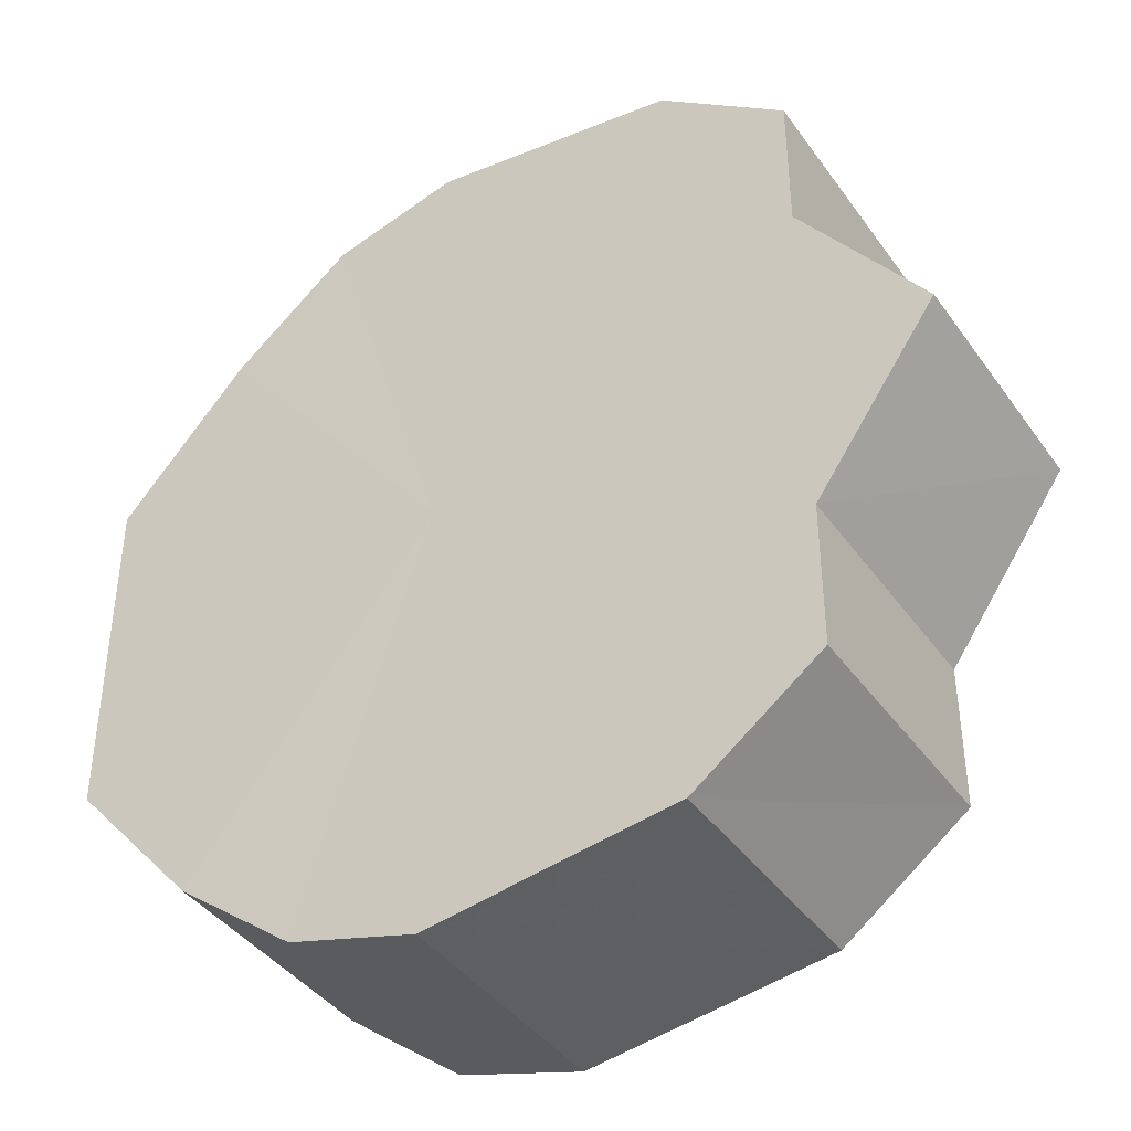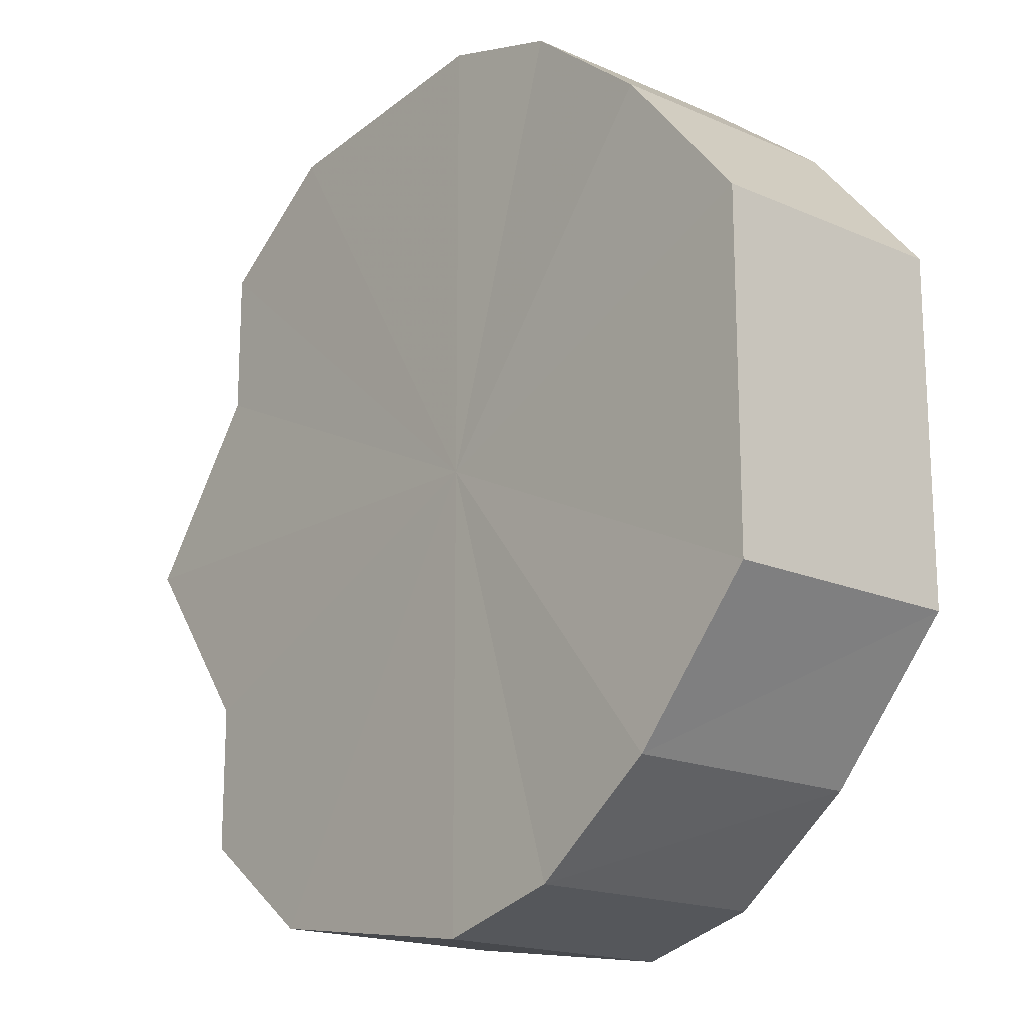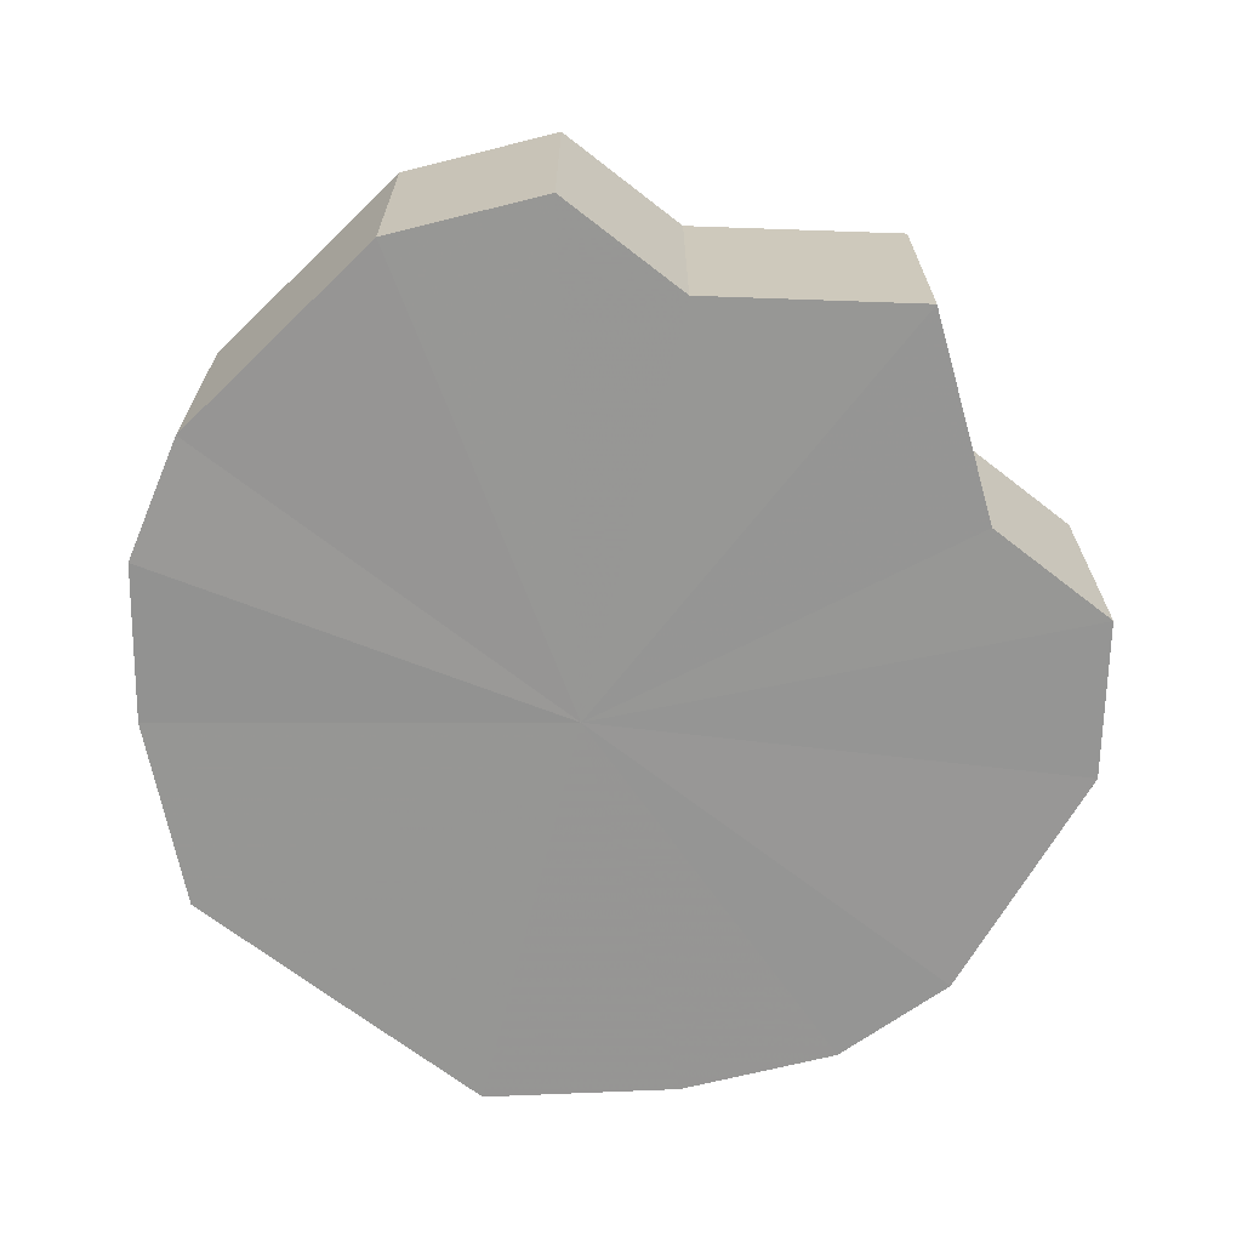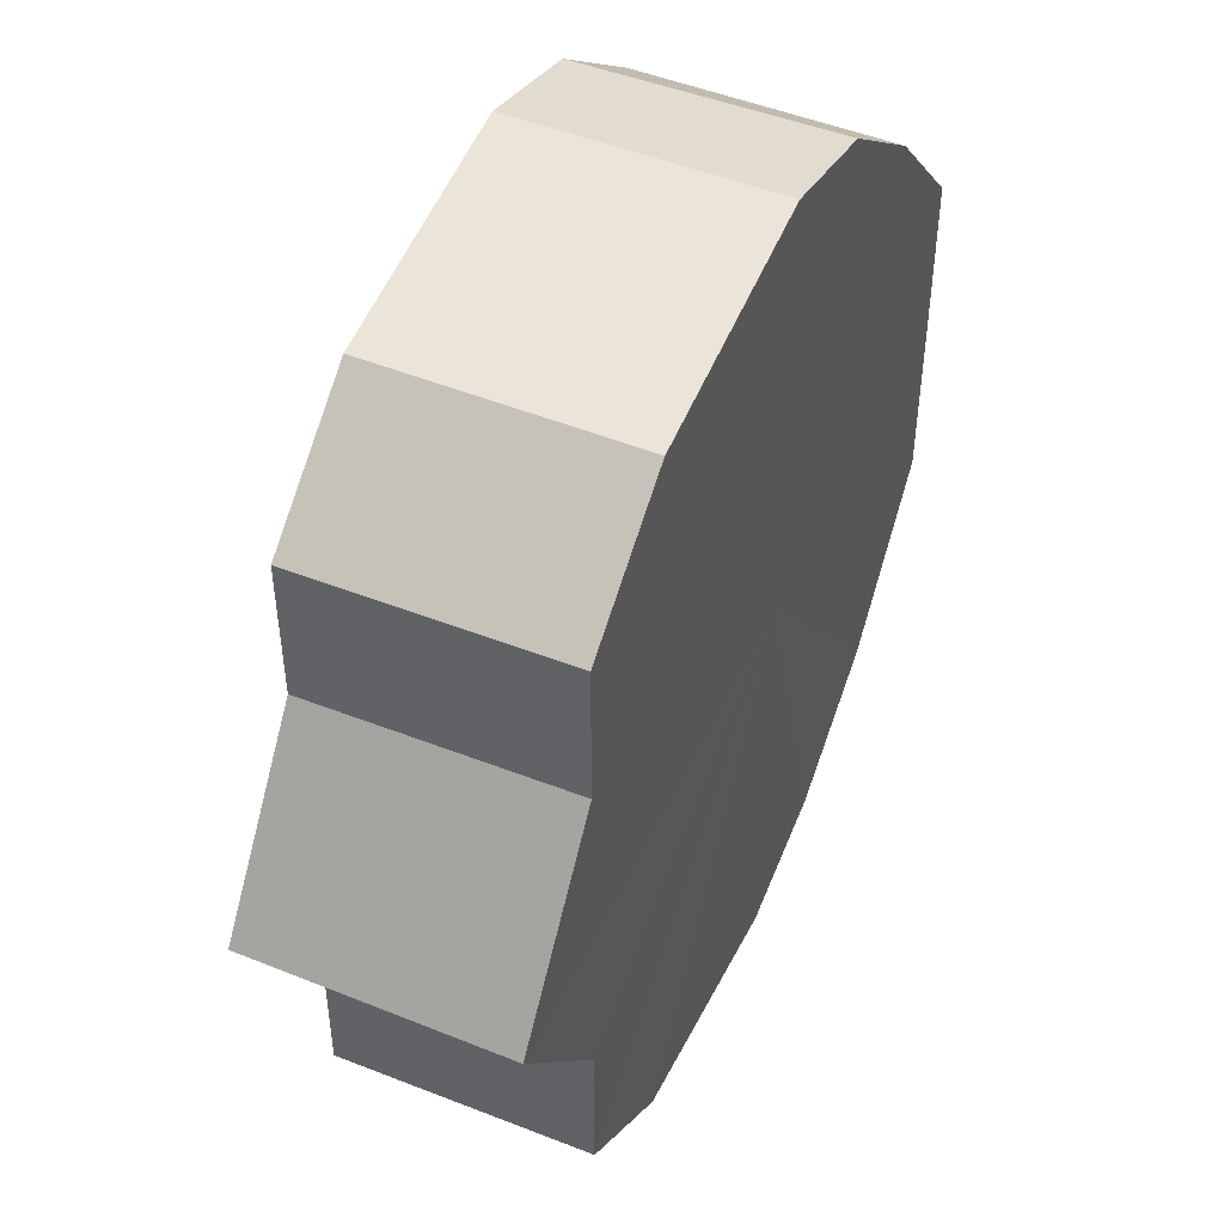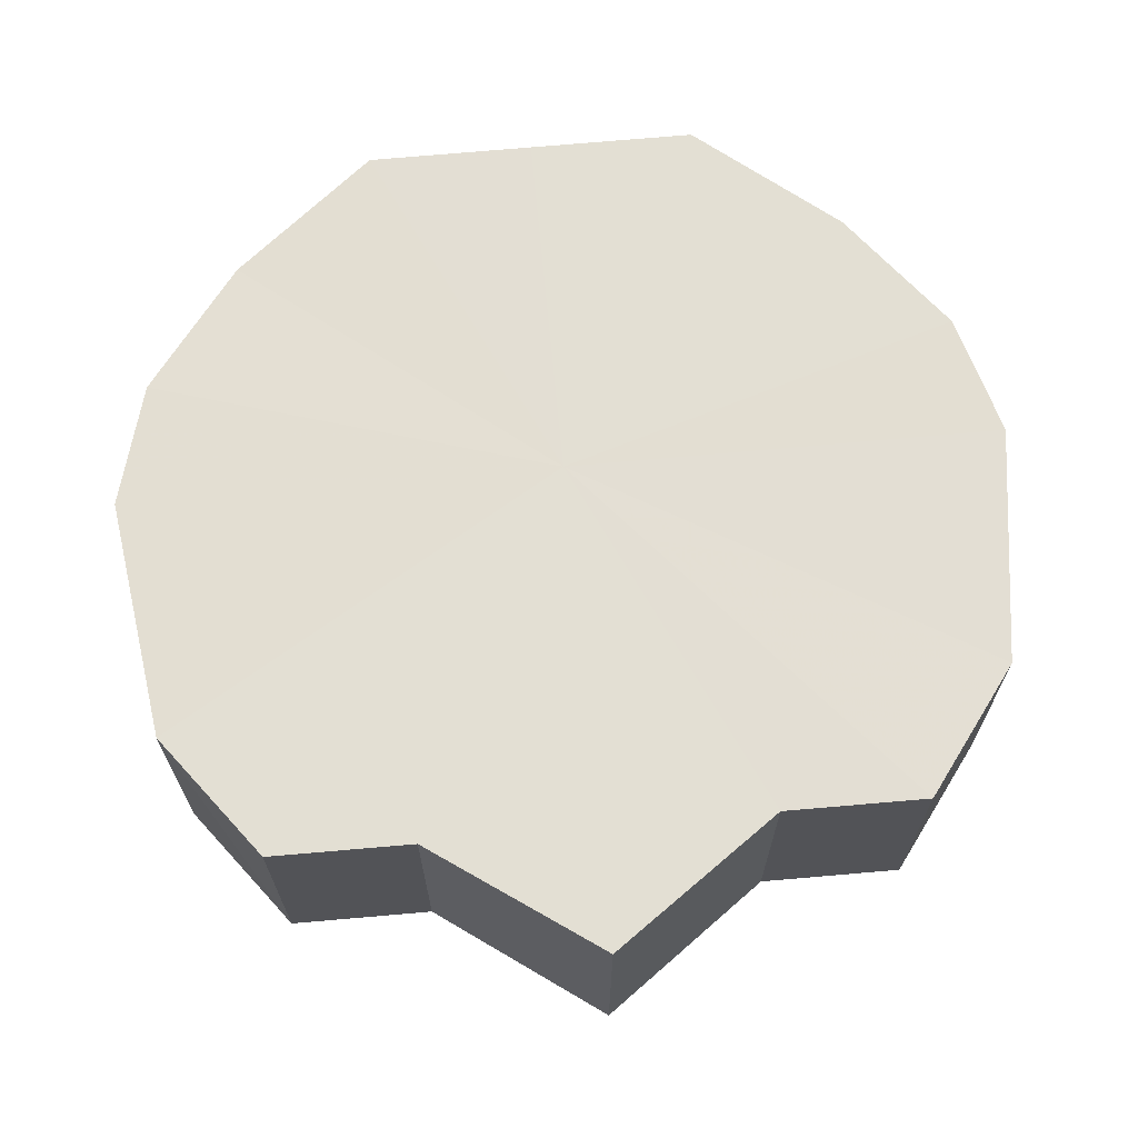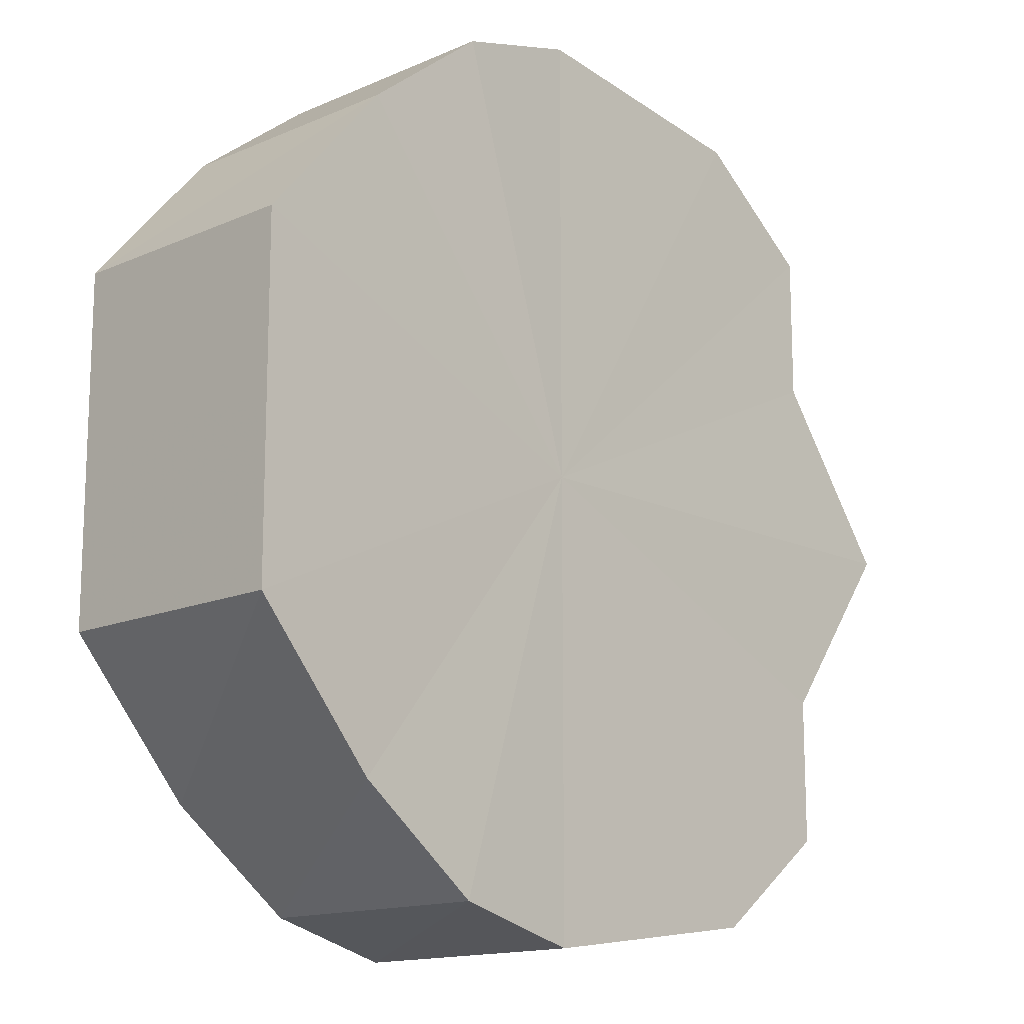
<metadata>
{"format":"obj","ext":"obj","renderer":"f3d","projection":"perspective","resolution":1024,"background":"white","views":[{"elev":-40.9,"azim":-147.7,"up":"+Z"},{"elev":-17.6,"azim":48.8,"up":"+Z"},{"elev":-67.7,"azim":-128.1,"up":"+Y"},{"elev":48.1,"azim":-65.9,"up":"+Z"},{"elev":67.1,"azim":-95.3,"up":"+Y"},{"elev":-14.5,"azim":133.4,"up":"+Z"}]}
</metadata>
<code>
o 31326
v 2212 1876 15.37
v 2212 1876 15.38
v 2212 1876 15.37
v 2212 1876 15.39
v 2212 1876 15.38
v 2212 1876 15.35
v 2212 1876 15.35
v 2212 1876 15.4
v 2212 1876 15.39
v 2212 1876 15.34
v 2212 1876 15.34
v 2213 1876 15.4
v 2212 1876 15.4
v 2212 1876 15.33
v 2212 1876 15.33
v 2213 1876 15.4
v 2213 1876 15.4
v 2213 1876 15.33
v 2213 1876 15.33
v 2213 1876 15.39
v 2213 1876 15.4
v 2213 1876 15.33
v 2213 1876 15.33
v 2213 1876 15.38
v 2213 1876 15.39
v 2213 1876 15.34
v 2213 1876 15.34
v 2213 1876 15.37
v 2213 1876 15.38
v 2213 1876 15.35
v 2213 1876 15.35
v 2213 1876 15.37
v 2212 1876 15.37
v 2212 1876 15.38
v 2212 1876 15.38
v 2212 1876 15.39
v 2212 1876 15.39
v 2212 1876 15.35
v 2212 1876 15.37
v 2212 1876 15.34
v 2212 1876 15.35
v 2212 1876 15.4
v 2212 1876 15.4
v 2212 1876 15.33
v 2212 1876 15.34
v 2213 1876 15.33
v 2212 1876 15.33
v 2213 1876 15.4
v 2213 1876 15.4
v 2213 1876 15.33
v 2213 1876 15.33
v 2213 1876 15.34
v 2213 1876 15.33
v 2213 1876 15.4
v 2213 1876 15.4
v 2213 1876 15.35
v 2213 1876 15.34
v 2213 1876 15.37
v 2213 1876 15.35
v 2213 1876 15.39
v 2213 1876 15.39
v 2213 1876 15.38
v 2213 1876 15.37
v 2213 1876 15.38
v 2213 1876 15.37
v 2212 1876 15.38
v 2212 1876 15.37
v 2212 1876 15.39
v 2212 1876 15.35
v 2212 1876 15.4
v 2212 1876 15.34
v 2213 1876 15.4
v 2212 1876 15.33
v 2213 1876 15.4
v 2213 1876 15.33
v 2213 1876 15.39
v 2213 1876 15.33
v 2213 1876 15.38
v 2213 1876 15.34
v 2213 1876 15.37
v 2213 1876 15.35
v 2213 1876 15.37
v 2212 1876 15.37
v 2212 1876 15.38
v 2212 1876 15.35
v 2212 1876 15.39
v 2212 1876 15.34
v 2212 1876 15.4
v 2212 1876 15.33
v 2213 1876 15.4
v 2213 1876 15.33
v 2213 1876 15.4
v 2213 1876 15.33
v 2213 1876 15.39
v 2213 1876 15.34
v 2213 1876 15.38
v 2213 1876 15.35
v 2213 1876 15.37
f 1 2 3
f 2 4 5
f 6 1 7
f 4 8 9
f 10 6 11
f 8 12 13
f 14 10 15
f 12 16 17
f 18 14 19
f 16 20 21
f 22 18 23
f 20 24 25
f 26 22 27
f 24 28 29
f 30 26 31
f 28 30 32
f 33 34 35
f 35 36 37
f 38 39 33
f 40 41 38
f 37 42 43
f 44 45 40
f 46 47 44
f 43 48 49
f 50 51 46
f 52 53 50
f 49 54 55
f 56 57 52
f 58 59 56
f 55 60 61
f 62 63 58
f 61 64 62
f 65 66 67
f 65 68 66
f 65 67 69
f 65 70 68
f 65 69 71
f 65 72 70
f 65 71 73
f 65 74 72
f 65 73 75
f 65 76 74
f 65 75 77
f 65 78 76
f 65 77 79
f 65 80 78
f 65 79 81
f 65 81 80
f 82 83 84
f 82 85 83
f 82 84 86
f 82 87 85
f 82 86 88
f 82 89 87
f 82 88 90
f 82 91 89
f 82 90 92
f 82 93 91
f 82 92 94
f 82 95 93
f 82 94 96
f 82 97 95
f 82 96 98
f 82 98 97

</code>
